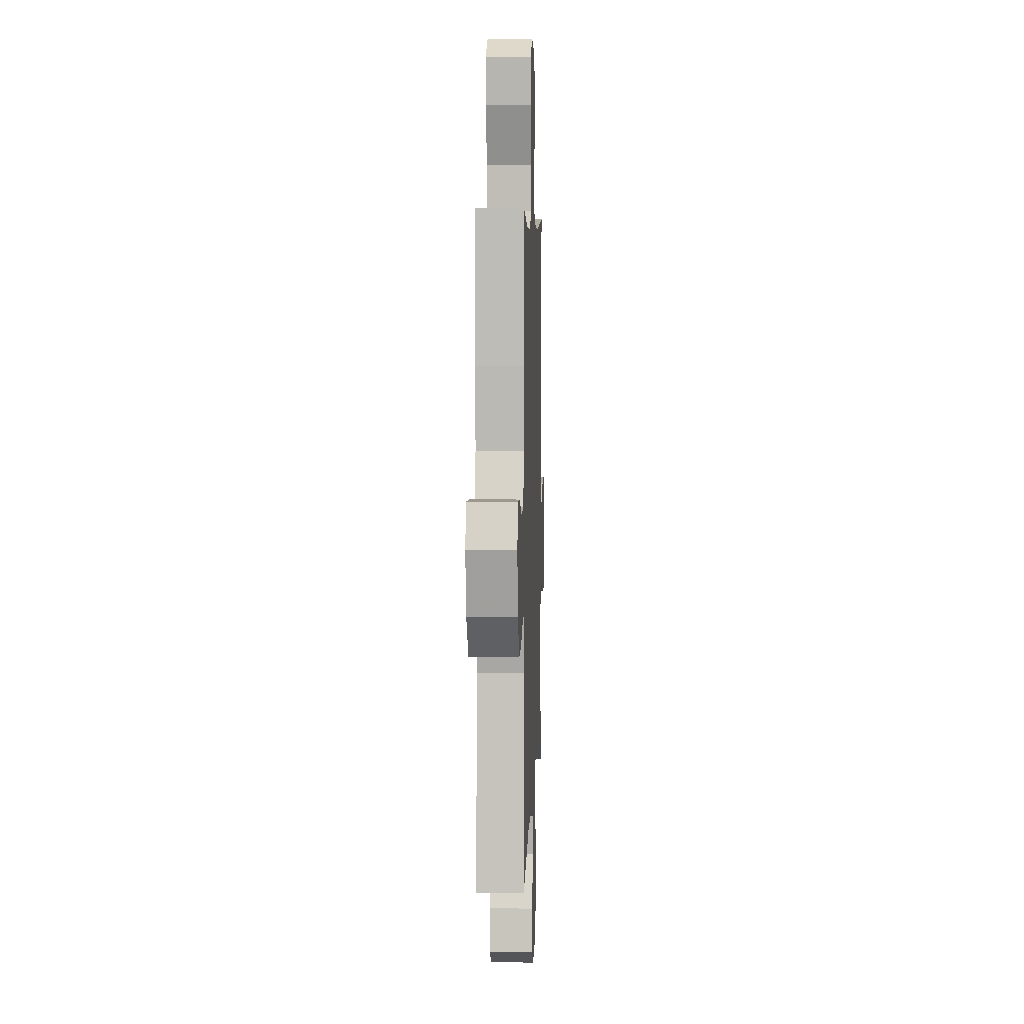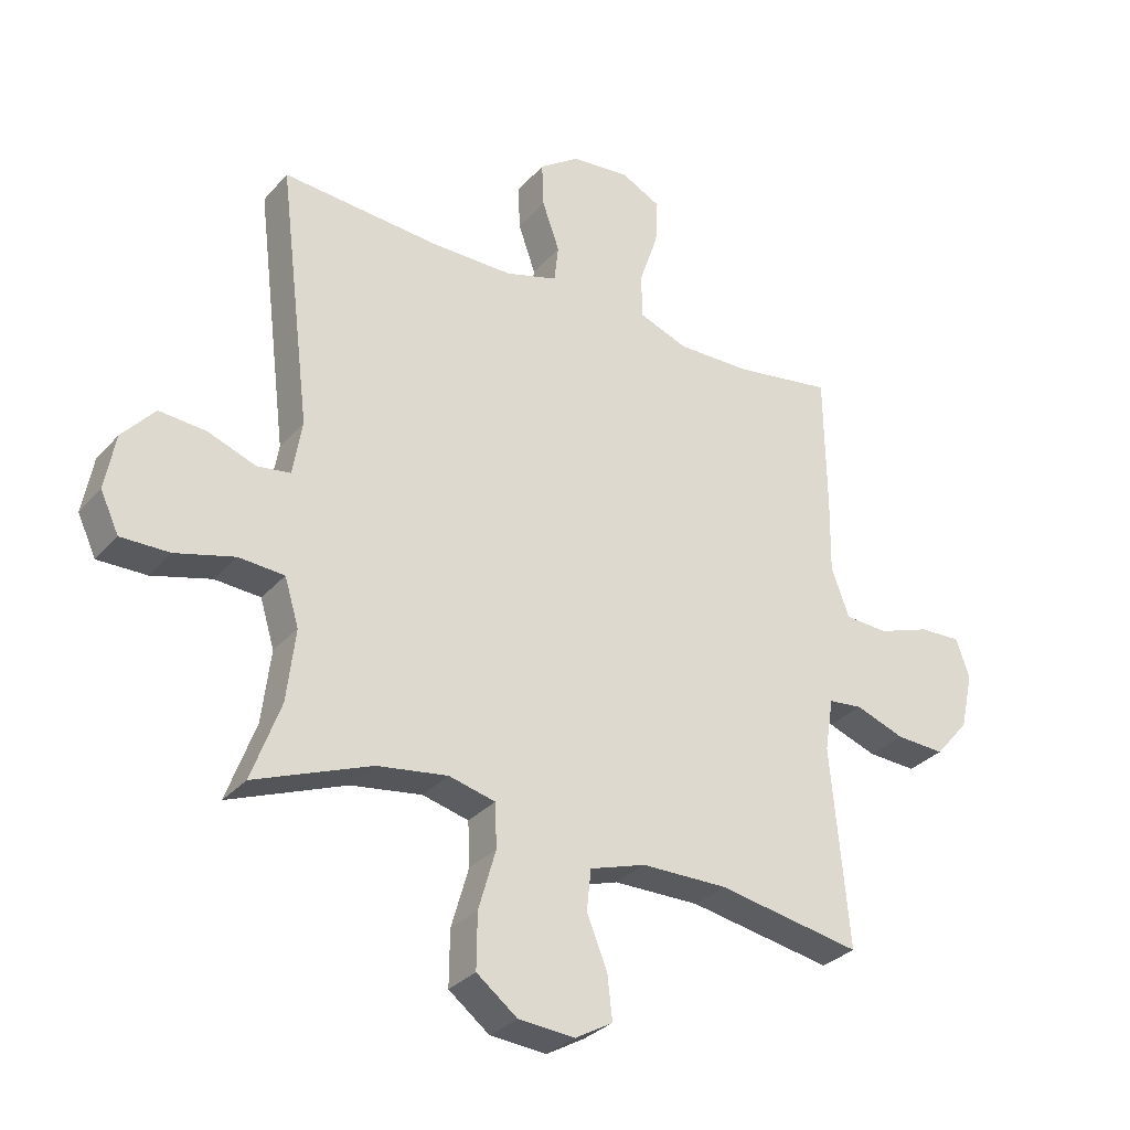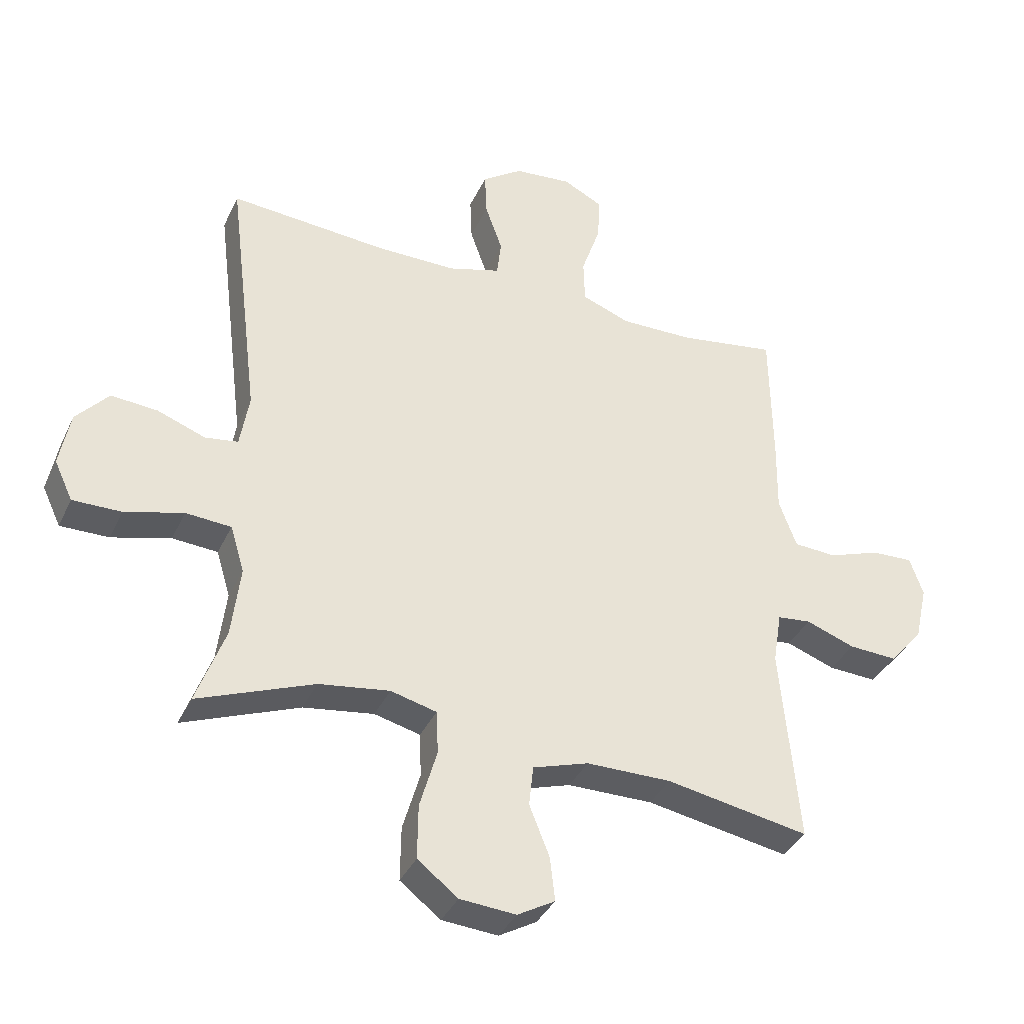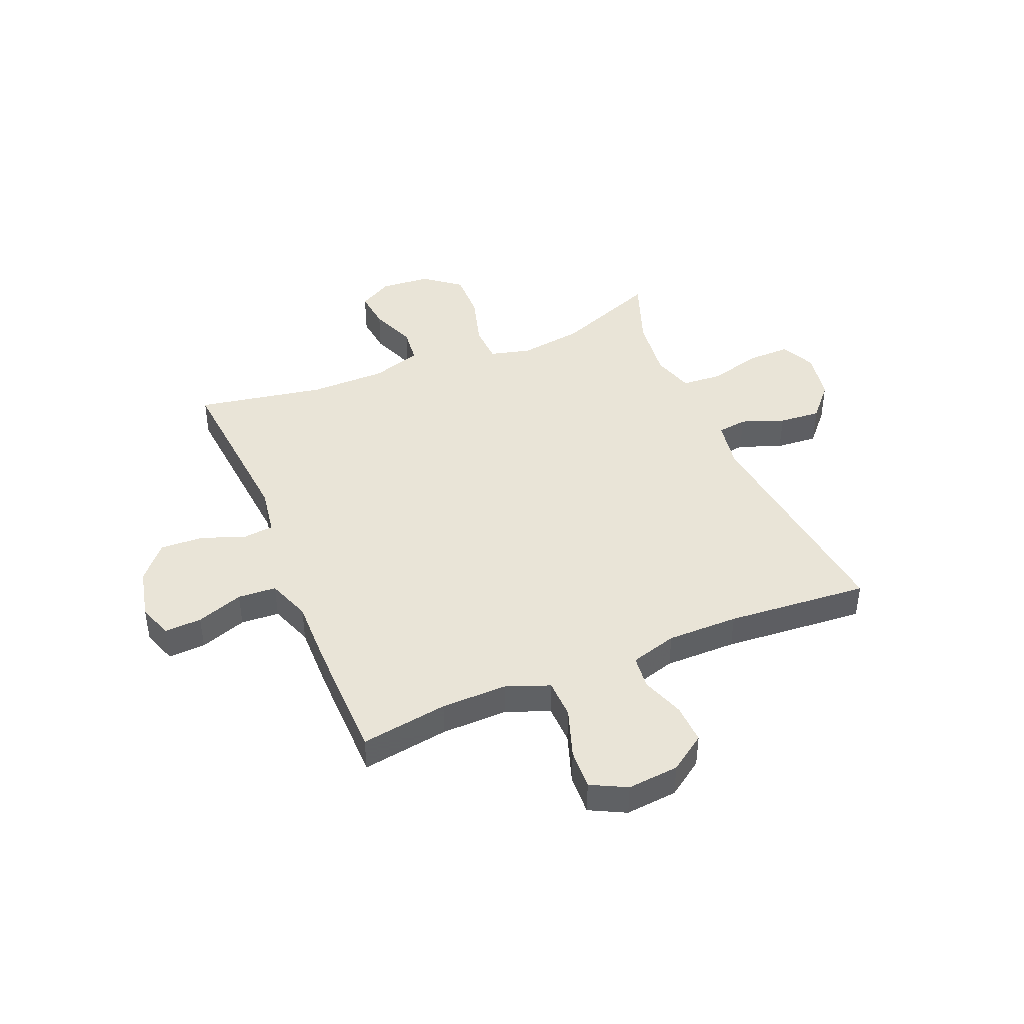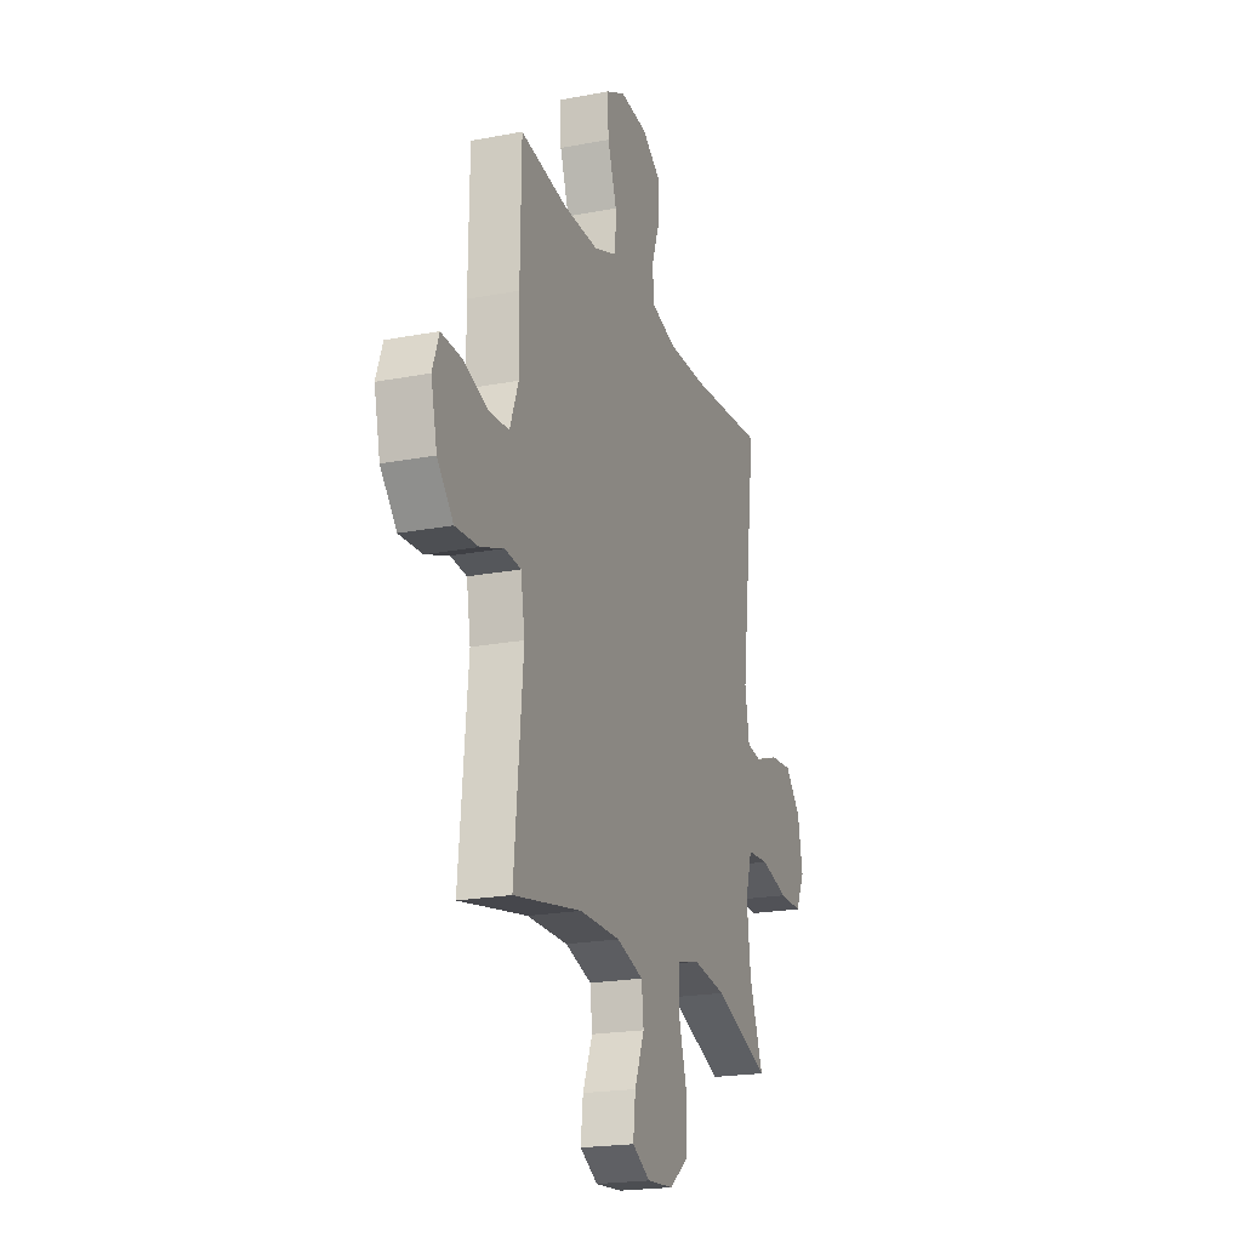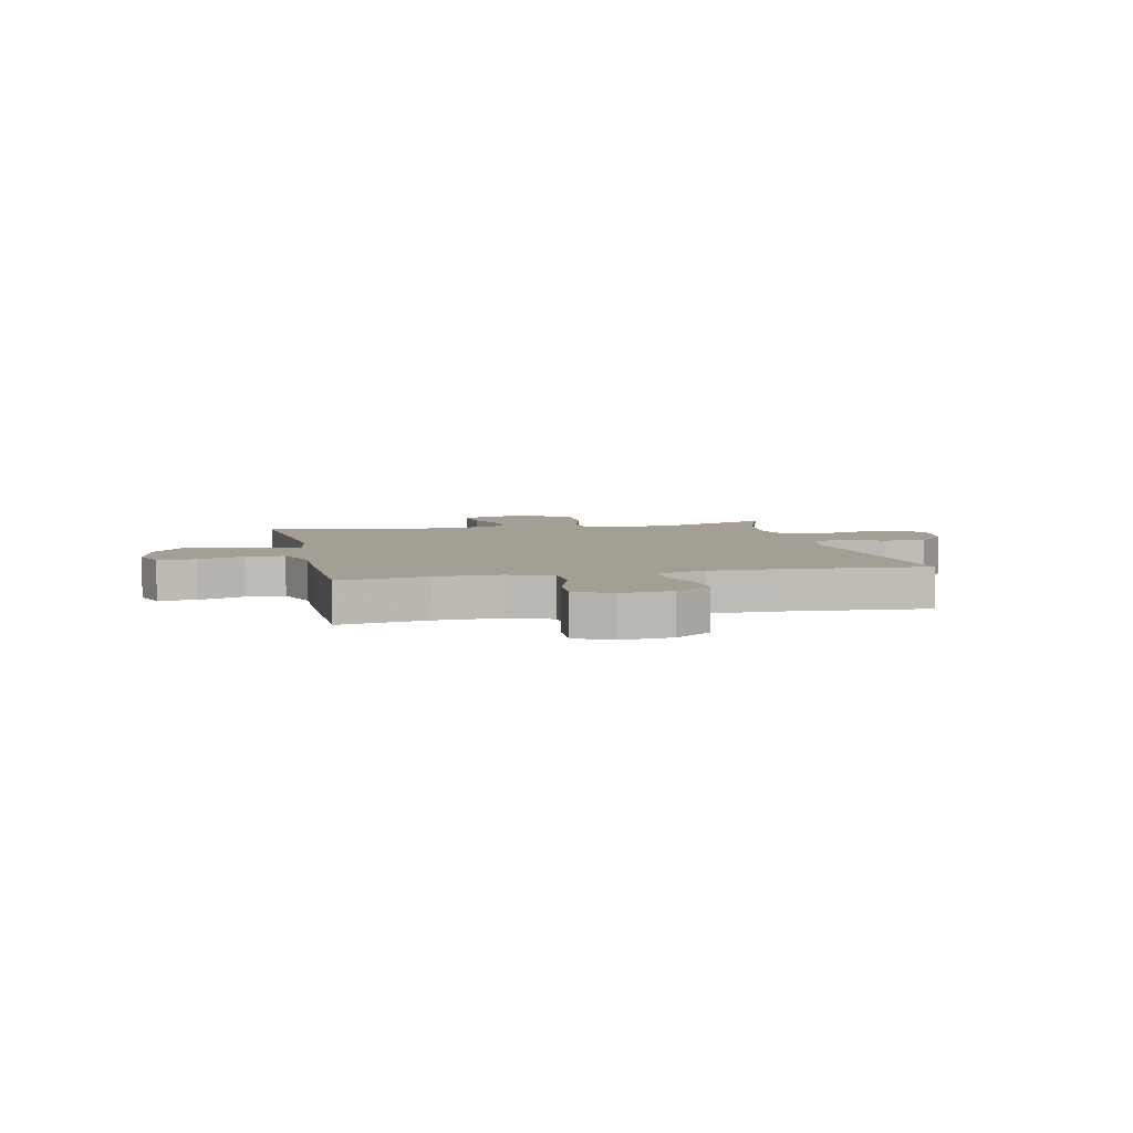
<metadata>
{"format":"obj","ext":"obj","renderer":"f3d","projection":"perspective","resolution":1024,"background":"white","views":[{"elev":5.7,"azim":-87.9,"up":"+Z"},{"elev":-31.1,"azim":146.5,"up":"+Z"},{"elev":-37.1,"azim":157.1,"up":"+Z"},{"elev":43.1,"azim":-22.5,"up":"+Y"},{"elev":-20.8,"azim":-70.9,"up":"+Z"},{"elev":5.6,"azim":-12.6,"up":"+Y"}]}
</metadata>
<code>
v -0.5 0.07 0.5
v -0.341 0.07 0.475
v -0.221 0.07 0.473
v -0.142 0.07 0.503
v -0.14 0.07 0.575
v -0.171 0.07 0.666
v -0.175 0.07 0.74
v -0.11 0.07 0.773
v -0.016 0.07 0.764
v 0.05 0.07 0.718
v 0.047 0.07 0.645
v 0.019 0.07 0.566
v 0.026 0.07 0.505
v 0.111 0.07 0.48
v 0.241 0.07 0.48
v 0.5 0.07 0.5
v 0.448 0.07 0.076
v 0.463 0.07 -0.013
v 0.517 0.07 -0.021
v 0.595 0.07 0.008
v 0.671 0.07 0.014
v 0.724 0.07 -0.046
v 0.741 0.07 -0.137
v 0.711 0.07 -0.201
v 0.632 0.07 -0.2
v 0.536 0.07 -0.174
v 0.462 0.07 -0.179
v 0.439 0.07 -0.255
v 0.453 0.07 -0.372
v 0.5 0.07 -0.5
v 0.311 0.07 -0.426
v 0.196 0.07 -0.409
v 0.121 0.07 -0.428
v 0.118 0.07 -0.499
v 0.146 0.07 -0.596
v 0.147 0.07 -0.685
v 0.081 0.07 -0.736
v -0.01 0.07 -0.743
v -0.071 0.07 -0.708
v -0.063 0.07 -0.637
v -0.03 0.07 -0.554
v -0.037 0.07 -0.488
v -0.128 0.07 -0.459
v -0.267 0.07 -0.458
v -0.5 0.07 -0.5
v -0.471 0.07 -0.177
v -0.485 0.07 -0.091
v -0.54 0.07 -0.085
v -0.62 0.07 -0.114
v -0.699 0.07 -0.118
v -0.754 0.07 -0.054
v -0.775 0.07 0.039
v -0.753 0.07 0.102
v -0.685 0.07 0.099
v -0.6 0.07 0.069
v -0.53 0.07 0.073
v -0.501 0.07 0.152
v -0.503 0.07 0.274
v -0.5 0 0.5
v -0.341 0 0.475
v -0.221 0 0.473
v -0.142 0 0.503
v -0.14 0 0.575
v -0.171 0 0.666
v -0.175 0 0.74
v -0.11 0 0.773
v -0.016 0 0.764
v 0.05 0 0.718
v 0.047 0 0.645
v 0.019 0 0.566
v 0.026 0 0.505
v 0.111 0 0.48
v 0.241 0 0.48
v 0.5 0 0.5
v 0.448 0 0.076
v 0.463 0 -0.013
v 0.517 0 -0.021
v 0.595 0 0.008
v 0.671 0 0.014
v 0.724 0 -0.046
v 0.741 0 -0.137
v 0.711 0 -0.201
v 0.632 0 -0.2
v 0.536 0 -0.174
v 0.462 0 -0.179
v 0.439 0 -0.255
v 0.453 0 -0.372
v 0.5 0 -0.5
v 0.311 0 -0.426
v 0.196 0 -0.409
v 0.121 0 -0.428
v 0.118 0 -0.499
v 0.146 0 -0.596
v 0.147 0 -0.685
v 0.081 0 -0.736
v -0.01 0 -0.743
v -0.071 0 -0.708
v -0.063 0 -0.637
v -0.03 0 -0.554
v -0.037 0 -0.488
v -0.128 0 -0.459
v -0.267 0 -0.458
v -0.5 0 -0.5
v -0.471 0 -0.177
v -0.485 0 -0.091
v -0.54 0 -0.085
v -0.62 0 -0.114
v -0.699 0 -0.118
v -0.754 0 -0.054
v -0.775 0 0.039
v -0.753 0 0.102
v -0.685 0 0.099
v -0.6 0 0.069
v -0.53 0 0.073
v -0.501 0 0.152
v -0.503 0 0.274
f 57 58 1 2
f 56 57 2 3
f 53 54 55
f 52 53 55
f 51 52 55
f 50 51 55
f 49 50 55
f 48 49 55
f 47 48 55 56
f 44 45 46
f 43 44 46 47
f 56 3 4
f 47 56 4
f 43 47 4
f 42 43 4
f 39 40 41
f 38 39 41
f 37 38 41
f 36 37 41
f 35 36 41
f 34 35 41
f 42 4 5
f 41 42 5
f 34 41 5
f 33 34 5
f 29 30 31
f 28 29 31 32
f 32 33 5
f 28 32 5
f 27 28 5
f 24 25 26
f 23 24 26
f 22 23 26
f 21 22 26
f 20 21 26
f 19 20 26
f 18 19 26 27
f 15 16 17
f 17 18 27
f 15 17 27
f 14 15 27
f 10 11 12
f 9 10 12
f 8 9 12
f 7 8 12
f 6 7 12
f 5 6 12
f 5 12 13
f 27 5 13
f 13 14 27
f 60 59 116 115
f 61 60 115 114
f 113 112 111
f 113 111 110
f 113 110 109
f 113 109 108
f 113 108 107
f 113 107 106
f 114 113 106 105
f 104 103 102
f 105 104 102 101
f 62 61 114
f 62 114 105
f 62 105 101
f 62 101 100
f 99 98 97
f 99 97 96
f 99 96 95
f 99 95 94
f 99 94 93
f 99 93 92
f 63 62 100
f 63 100 99
f 63 99 92
f 63 92 91
f 89 88 87
f 90 89 87 86
f 63 91 90
f 63 90 86
f 63 86 85
f 84 83 82
f 84 82 81
f 84 81 80
f 84 80 79
f 84 79 78
f 84 78 77
f 85 84 77 76
f 75 74 73
f 85 76 75
f 85 75 73
f 85 73 72
f 70 69 68
f 70 68 67
f 70 67 66
f 70 66 65
f 70 65 64
f 70 64 63
f 71 70 63
f 71 63 85
f 85 72 71
f 1 59 60 2
f 2 60 61 3
f 3 61 62 4
f 4 62 63 5
f 5 63 64 6
f 6 64 65 7
f 7 65 66 8
f 8 66 67 9
f 9 67 68 10
f 10 68 69 11
f 11 69 70 12
f 12 70 71 13
f 13 71 72 14
f 14 72 73 15
f 15 73 74 16
f 16 74 75 17
f 17 75 76 18
f 18 76 77 19
f 19 77 78 20
f 20 78 79 21
f 21 79 80 22
f 22 80 81 23
f 23 81 82 24
f 24 82 83 25
f 25 83 84 26
f 26 84 85 27
f 27 85 86 28
f 28 86 87 29
f 29 87 88 30
f 30 88 89 31
f 31 89 90 32
f 32 90 91 33
f 33 91 92 34
f 34 92 93 35
f 35 93 94 36
f 36 94 95 37
f 37 95 96 38
f 38 96 97 39
f 39 97 98 40
f 40 98 99 41
f 41 99 100 42
f 42 100 101 43
f 43 101 102 44
f 44 102 103 45
f 45 103 104 46
f 46 104 105 47
f 47 105 106 48
f 48 106 107 49
f 49 107 108 50
f 50 108 109 51
f 51 109 110 52
f 52 110 111 53
f 53 111 112 54
f 54 112 113 55
f 55 113 114 56
f 56 114 115 57
f 57 115 116 58
f 58 116 59 1

</code>
